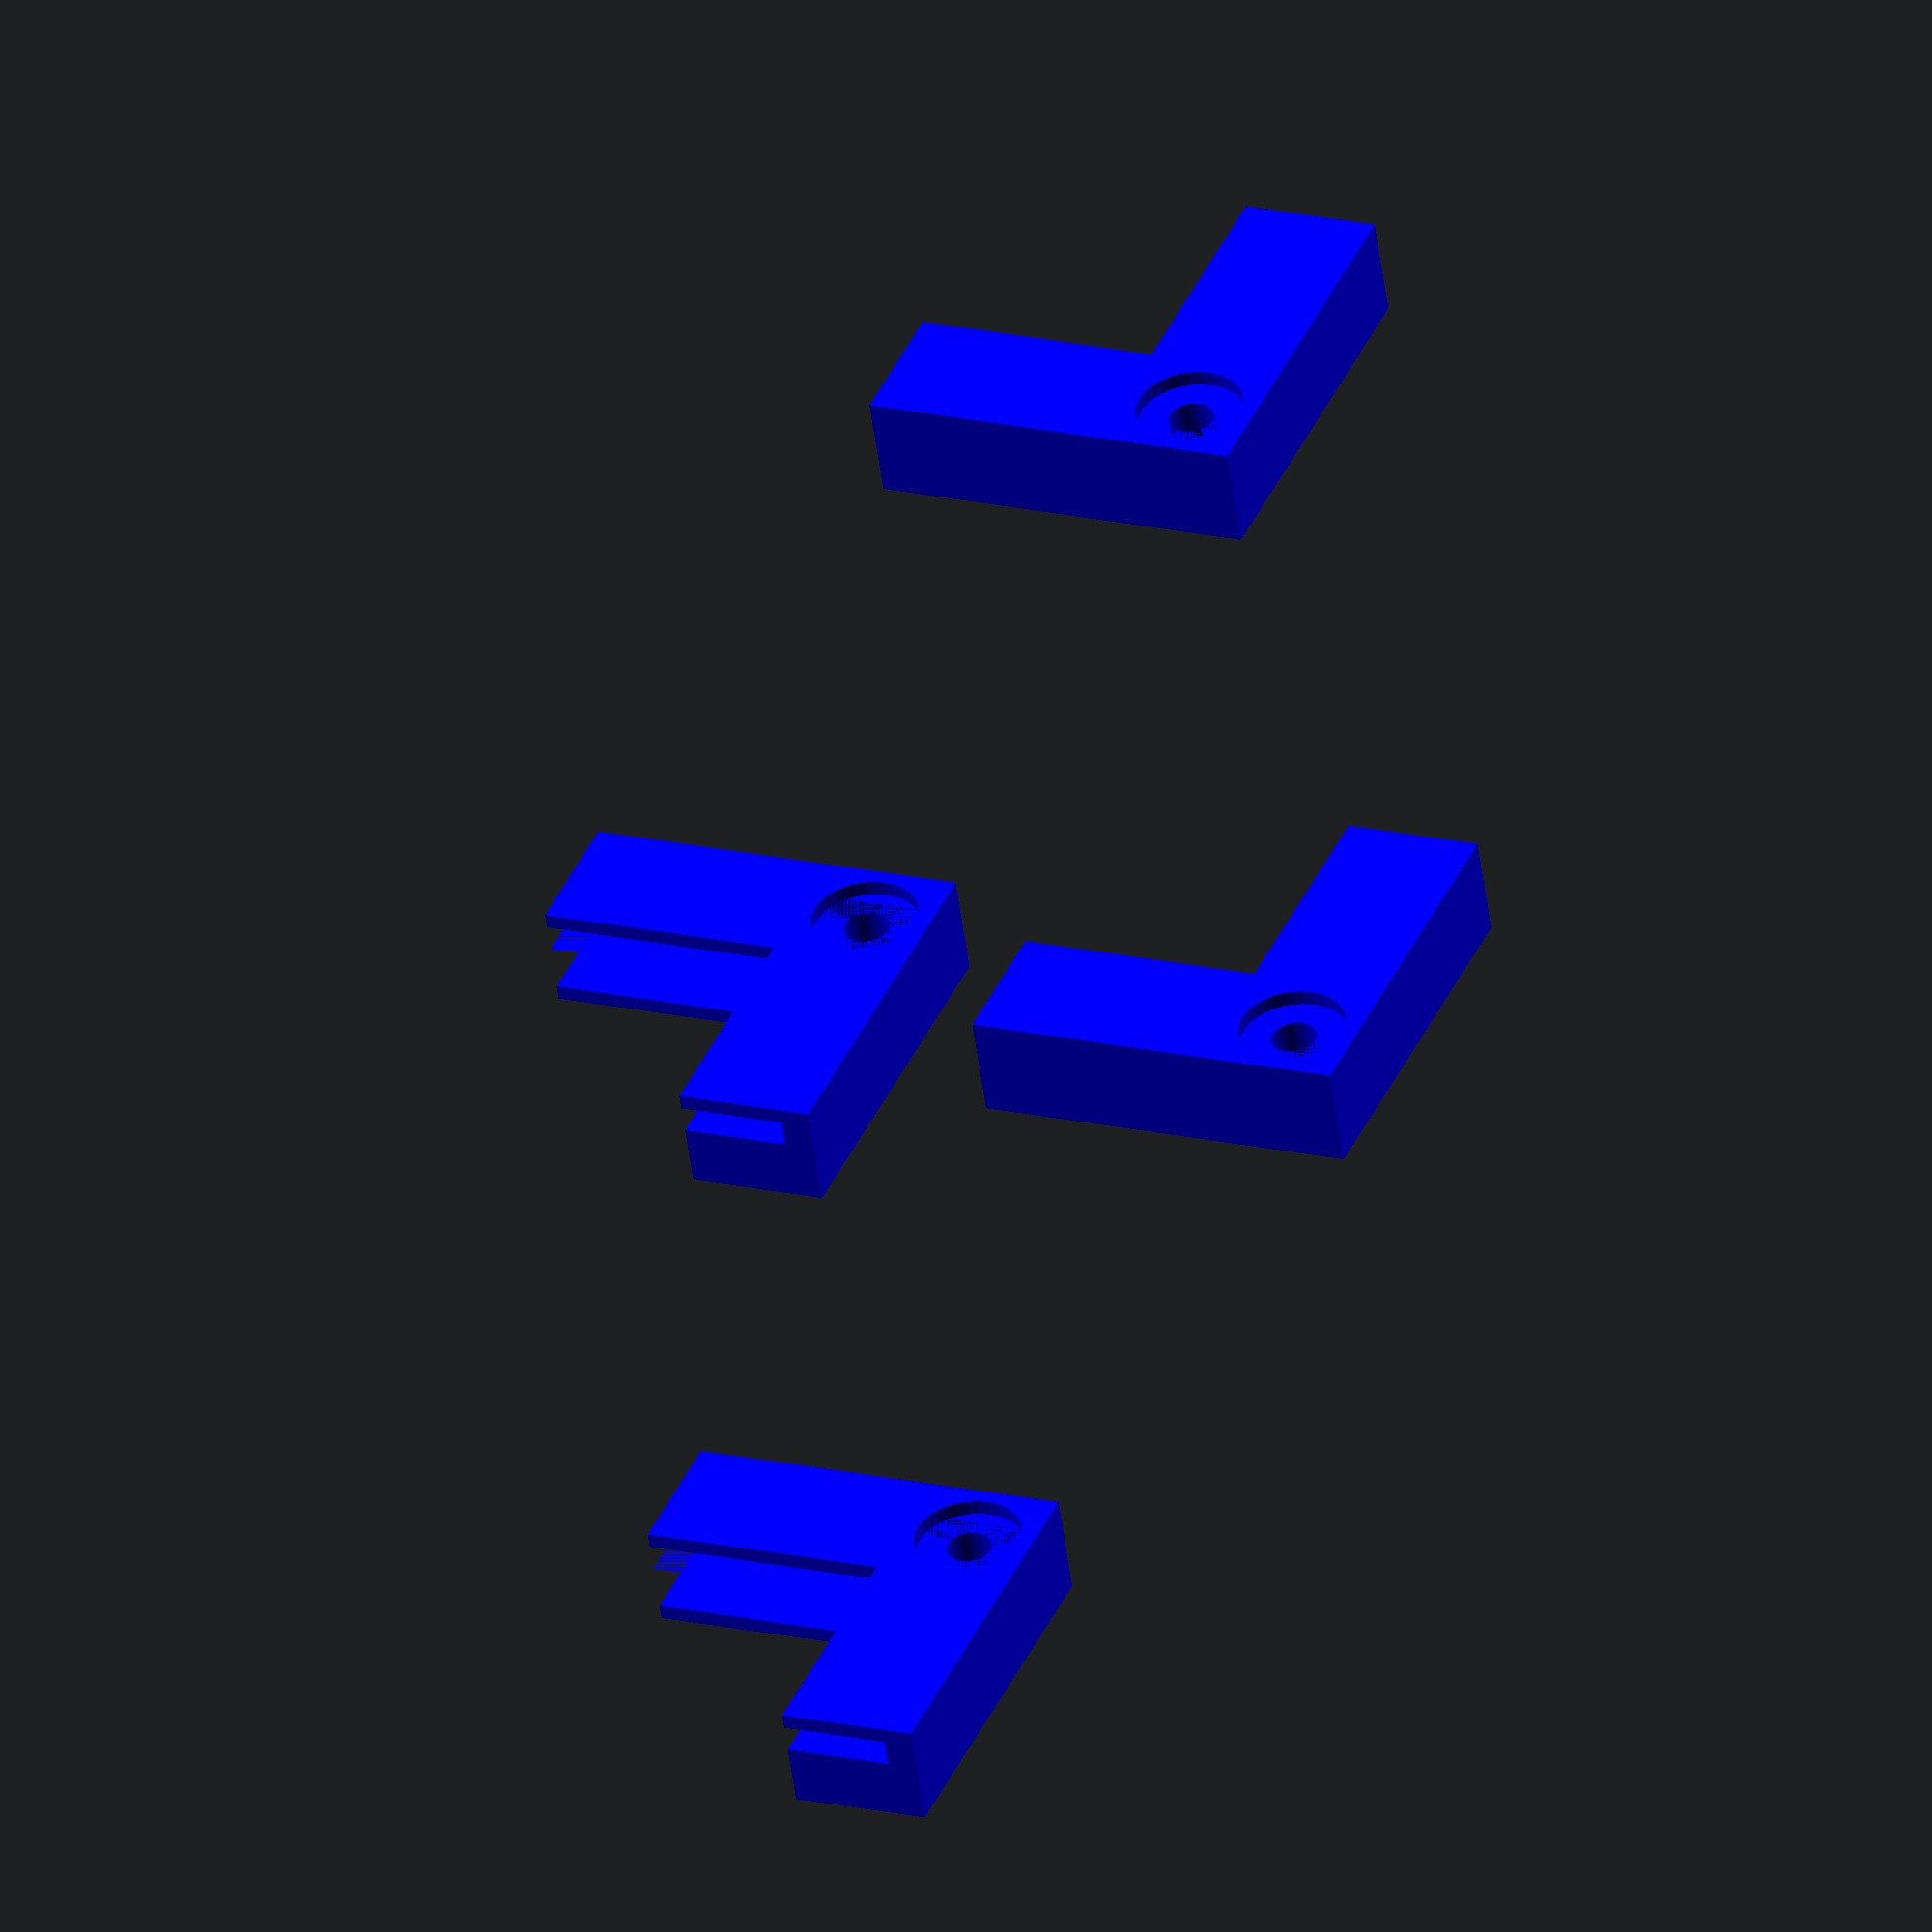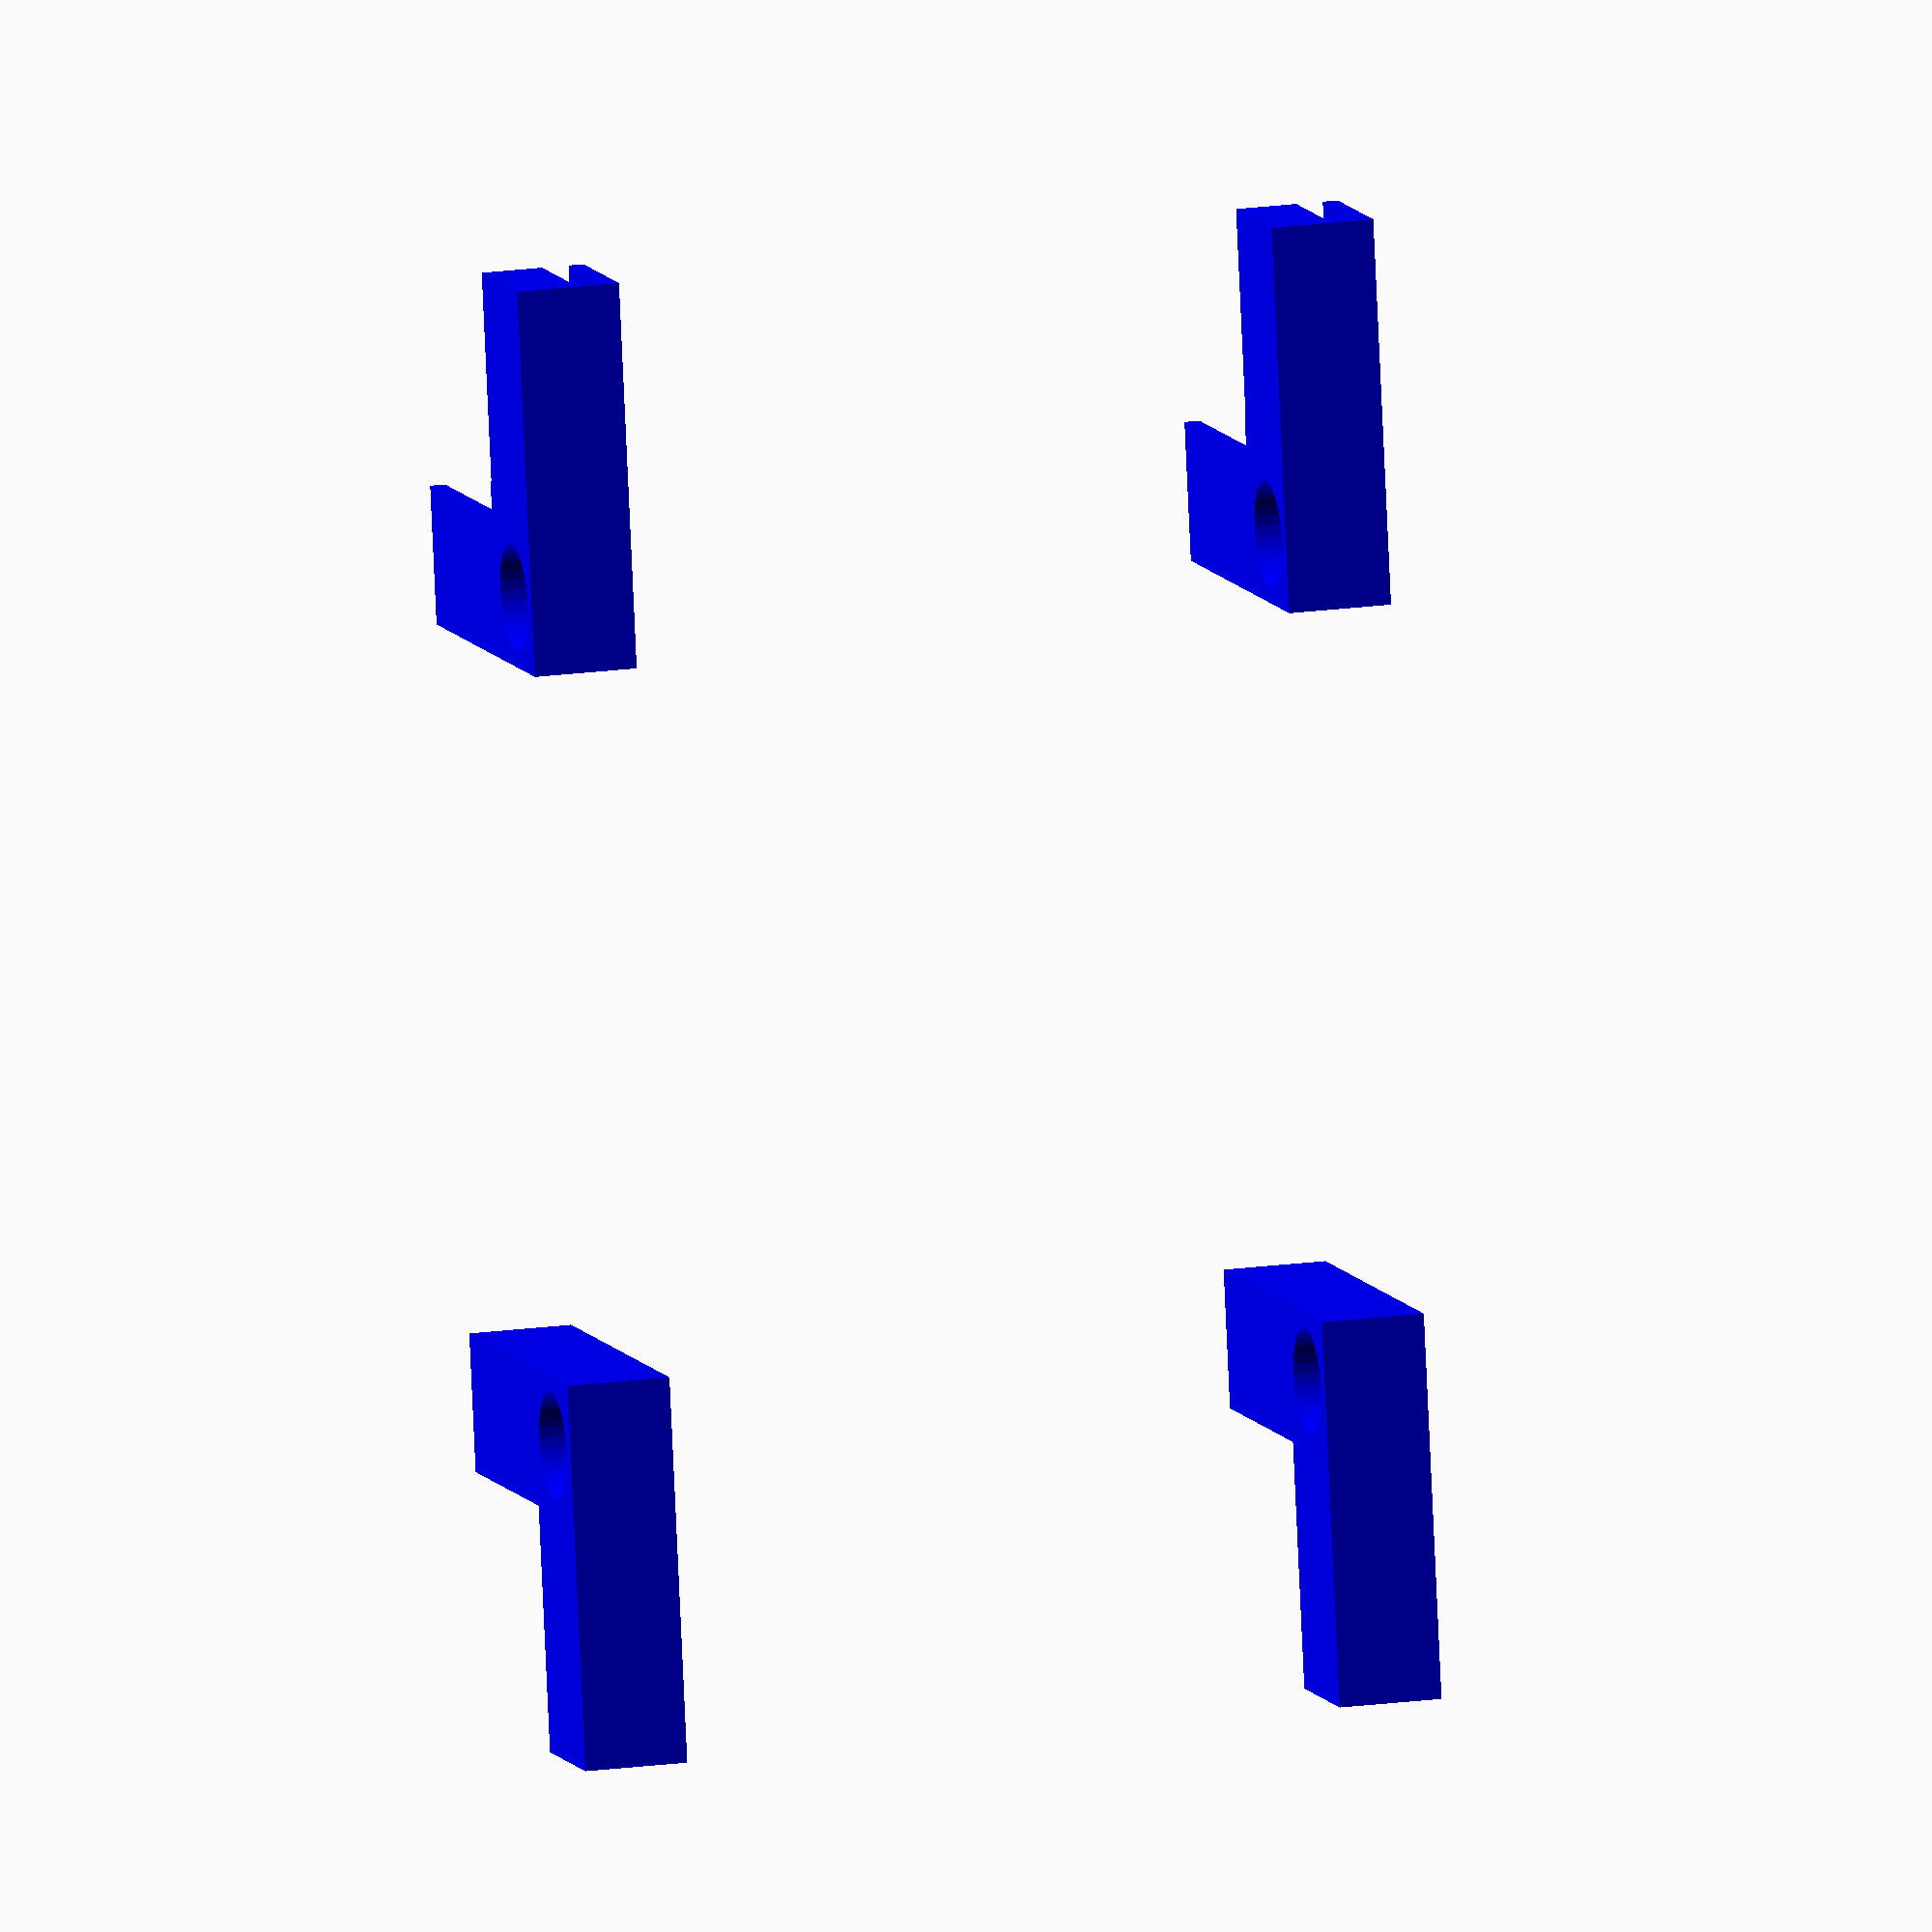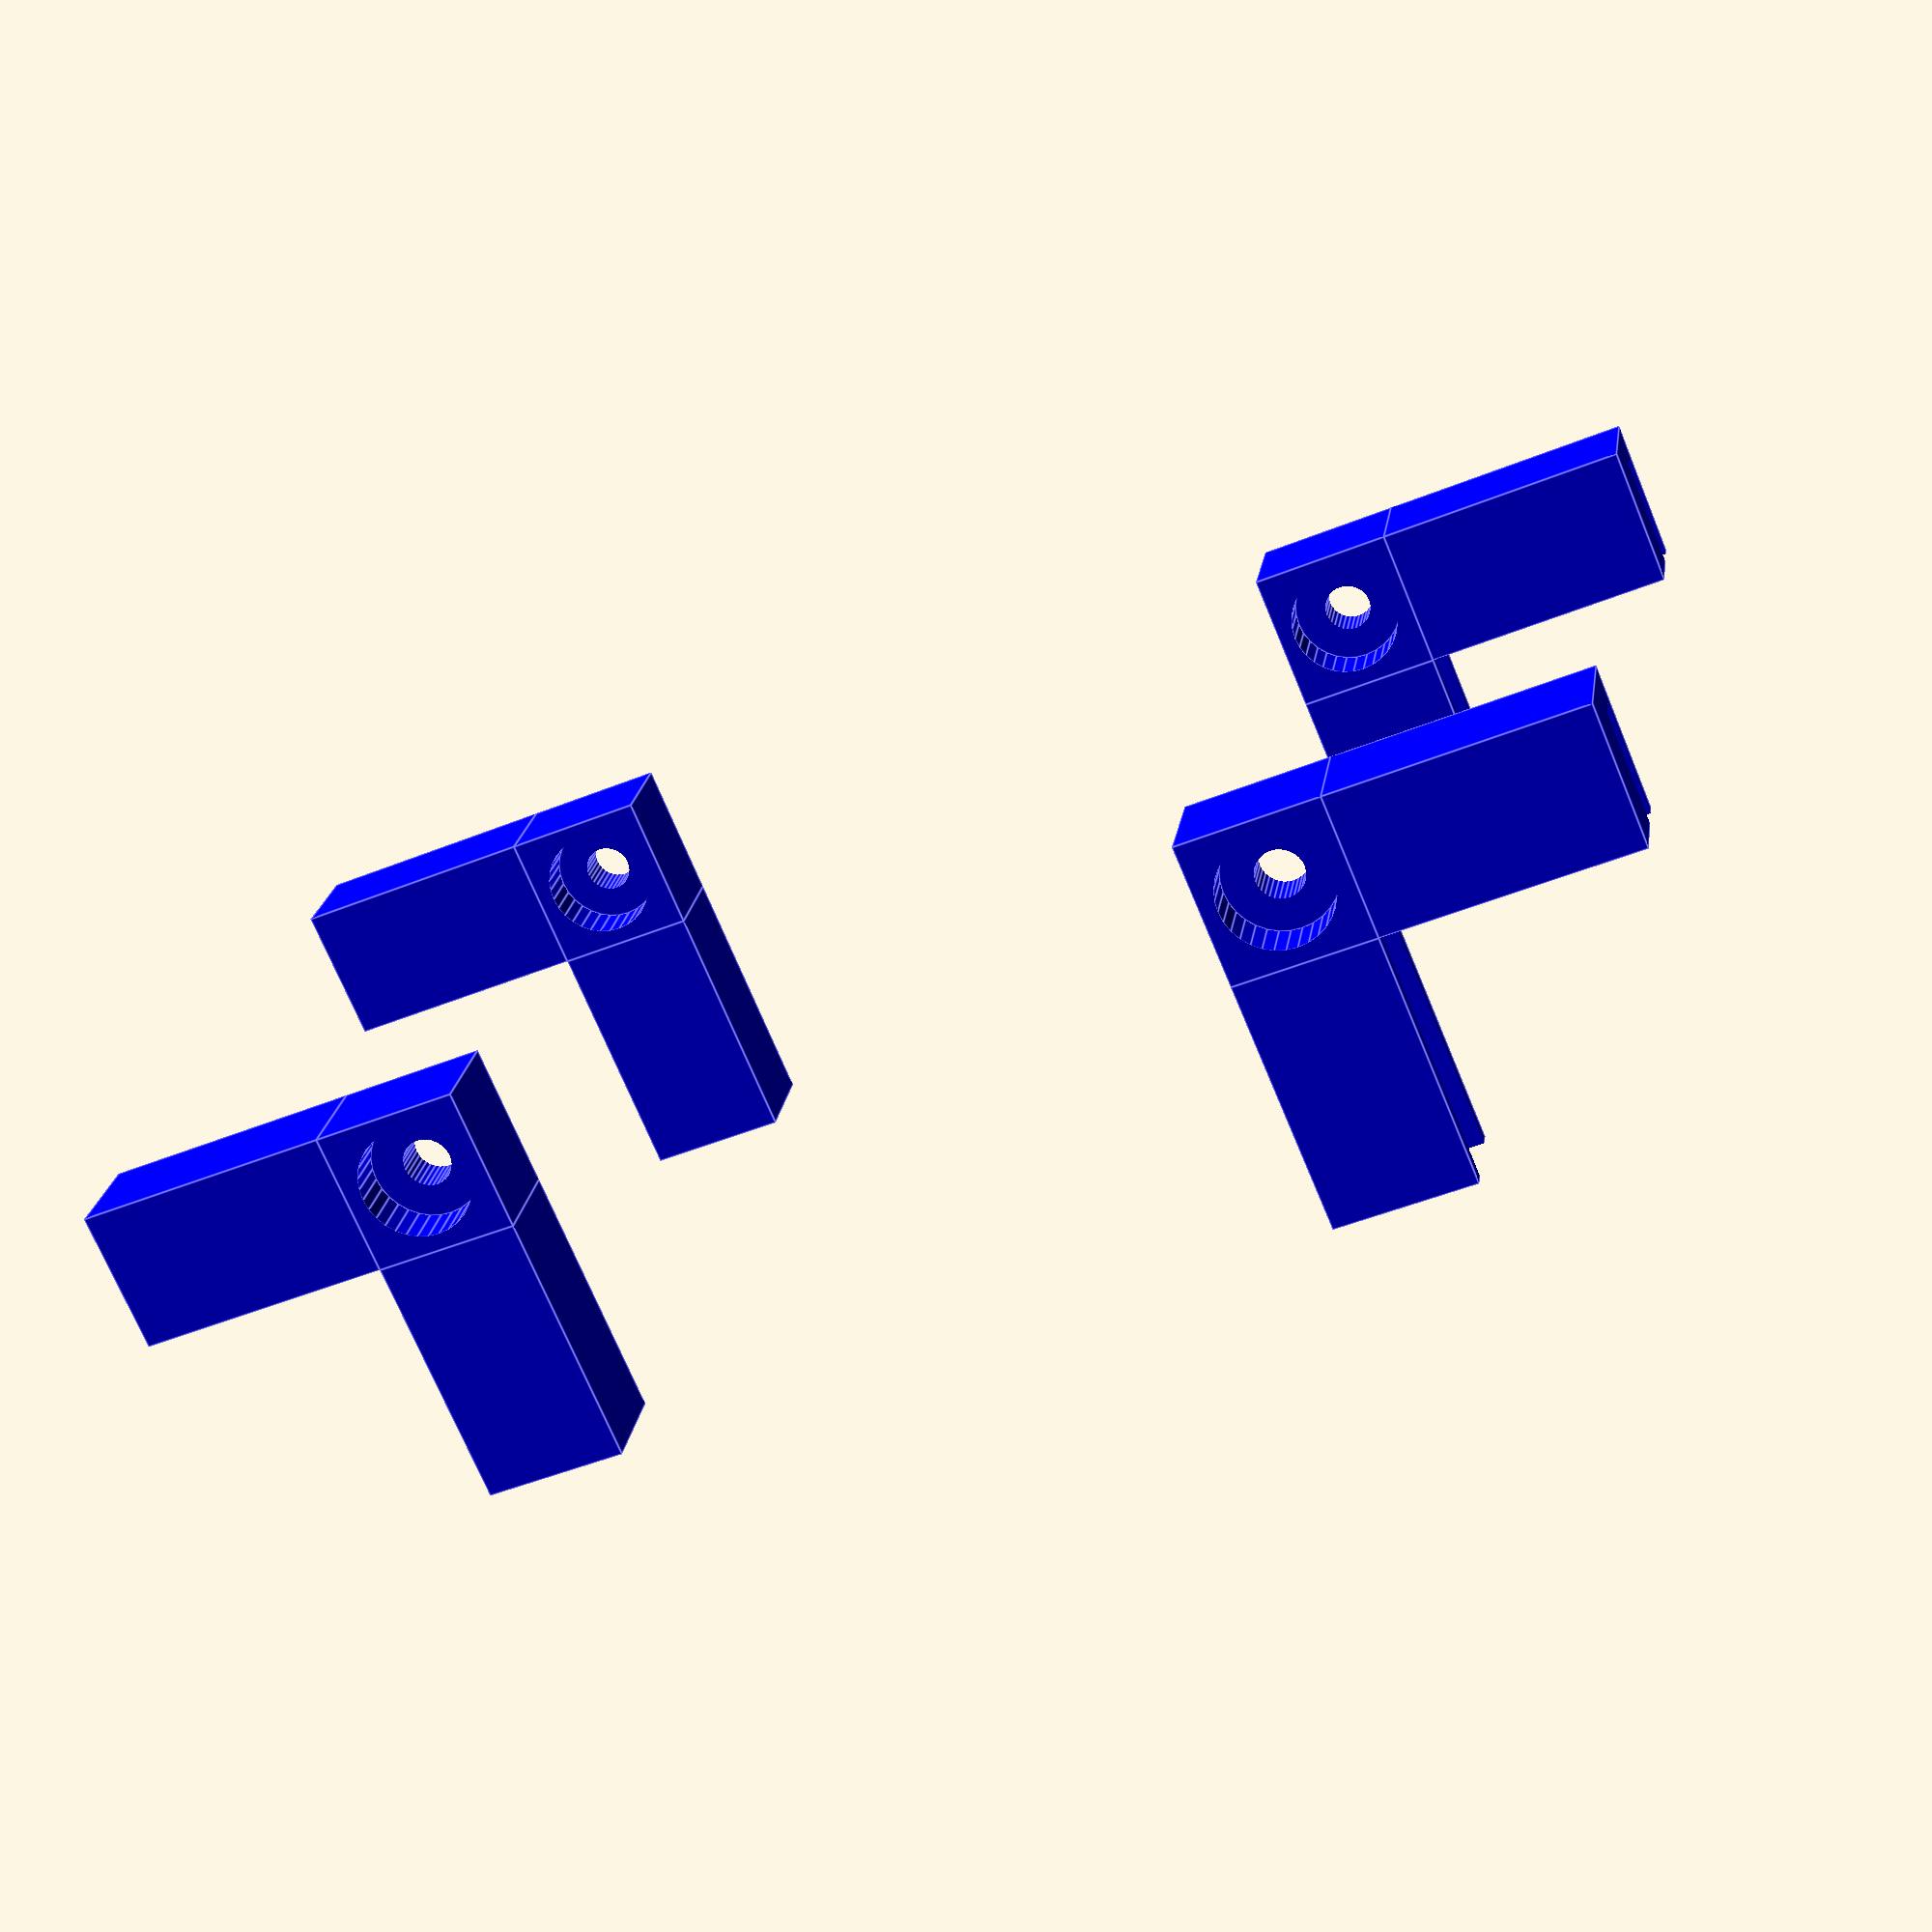
<openscad>
/**
 * Author: Luis Chardon <luischardon@gmail.com>
 * Description: Prusa i3 Heated Bed Glass Holder
 * Date Modified: 8/13/2016
 */

/* [Heated Bed Properties] */
// Heated Bed PCB Board Thickness
BedThickness = 1.75; // [1:0.01:3]

/* [Glass Bed Properties] */
// Thickness of your glass bed
GlassThickness = 3; // [1:0.1:5]
// Width of your glass bed
GlassWidth = 200; // [180:200]
// Height of your glass bed
GlassHeight = 214; // [200:214]

/* [Clip Properties] */
// Top and bottom clip thickness
ClipThickness = 1; // [0.5:0.1:3]
// How long the clip extends to cover the top of the glass bed
ClipWidth = 7; // [1:15]
// How long the clip extends along the perimeter of the bed
ClipLength = 16; // [5:50]
// Clip outer wall width
ClipOuterWallWidth = 2; // [1:5]

/* [Bed Preview] */
// Preview clips on the bed and glass
ShowPreview = "false"; // [false,true]

/* [Hidden] */
$fn=32;
BedWidthAndHeight = 214;
Hole = 20;
TotalHeight = ClipThickness + BedThickness + GlassThickness + ClipThickness;
SpacerWidth = (BedWidthAndHeight - GlassWidth) / 2; 

module HoleLL()
{
    translate([2.5, 2.5, -Hole / 2]) cylinder(d = 3, h = Hole);
};
module HoleLR()
{
    translate([BedWidthAndHeight - 2.5, 2.5, -Hole / 2]) cylinder(d = 3, h = Hole);
};
module HoleTL()
{
    translate([2.5, BedWidthAndHeight - 2.5, -Hole / 2]) cylinder(d = 3, h = Hole);
};
module HoleTR()
{
    translate([BedWidthAndHeight - 2.5, BedWidthAndHeight - 2.5, -Hole / 2]) cylinder (d = 3, h = Hole);
};

module HeatedBed()
{
    difference(){
        color("red") cube([BedWidthAndHeight, BedWidthAndHeight, BedThickness]);
        HoleLL();
        HoleLR();
        HoleTL();
        HoleTR();
    }
}

module Glass()
{
    translate([SpacerWidth, (BedWidthAndHeight - GlassHeight) / 2, BedThickness]) color([1, 1, 1, 0.5]) cube([GlassWidth, GlassHeight, GlassThickness]);
}

module Holder()
{
    color("blue")
    {
        // Right clip
        difference()
        {
            translate([SpacerWidth, -ClipOuterWallWidth, -ClipThickness]) cube([ClipLength, ClipOuterWallWidth + ClipWidth, TotalHeight]);
            HeatedBed();
            Glass();
        }

        // Top Clip
        difference()
        {
            translate([-ClipOuterWallWidth, SpacerWidth, -ClipThickness]) cube([ClipOuterWallWidth + SpacerWidth, ClipLength, TotalHeight]);
            HeatedBed();
            Glass();
        }

        // Screw Spacer
        difference()
        {
            translate([2.5, 2.5, BedThickness]) cylinder(d = 7, h = 1);
            HoleLL();
        }
        
        // Screw Hole
        difference()
        {
            translate([-ClipOuterWallWidth, -ClipOuterWallWidth, -ClipThickness]) cube([SpacerWidth + ClipOuterWallWidth, SpacerWidth + ClipOuterWallWidth, TotalHeight]);
            // Screw body hole
            HoleLL();
            // Screw head hole
            translate([2.5, 2.5, BedThickness]) cylinder(d = 7, h = GlassThickness + ClipThickness + 0.1);
            // Spring bottom hole
            translate([2.5, 2.5, -ClipThickness - 0.1]) cylinder(d = 7, h = ClipThickness + 0.1);
            HeatedBed();
            Glass();
        }
        
    }
}

module Preview()
{
    Holder();
    translate([BedWidthAndHeight, BedWidthAndHeight, 0]) rotate(a=[0, 0, 180]) Holder();
    translate([BedWidthAndHeight, 0, 0]) mirror([1,0,0]) Holder();
    translate([0, BedWidthAndHeight, 0]) mirror([1,0,0]) rotate(a=[0, 0, 180]) Holder();
    HeatedBed();
    Glass();
}

module Print()
{
    spacex = 50;
    spacey = 50;
    rotation = 270;
    rotate(a=[0, rotation, 90]) Holder();
    translate([0, spacey, 0]) rotate(a=[0, rotation, 90]) Holder();
    translate([spacex, 0, 0]) mirror([1, 0, 0]) rotate(a=[0, rotation, 90]) Holder();
    translate([spacex, spacey, 0]) mirror([1, 0, 0]) rotate(a=[0, rotation, 90]) Holder();
}

if(ShowPreview == "true")
{
    Preview();
}
else
{
    Print();
}
</openscad>
<views>
elev=340.9 azim=19.2 roll=113.6 proj=o view=solid
elev=172.0 azim=92.7 roll=14.6 proj=o view=wireframe
elev=251.6 azim=170.7 roll=337.4 proj=p view=edges
</views>
